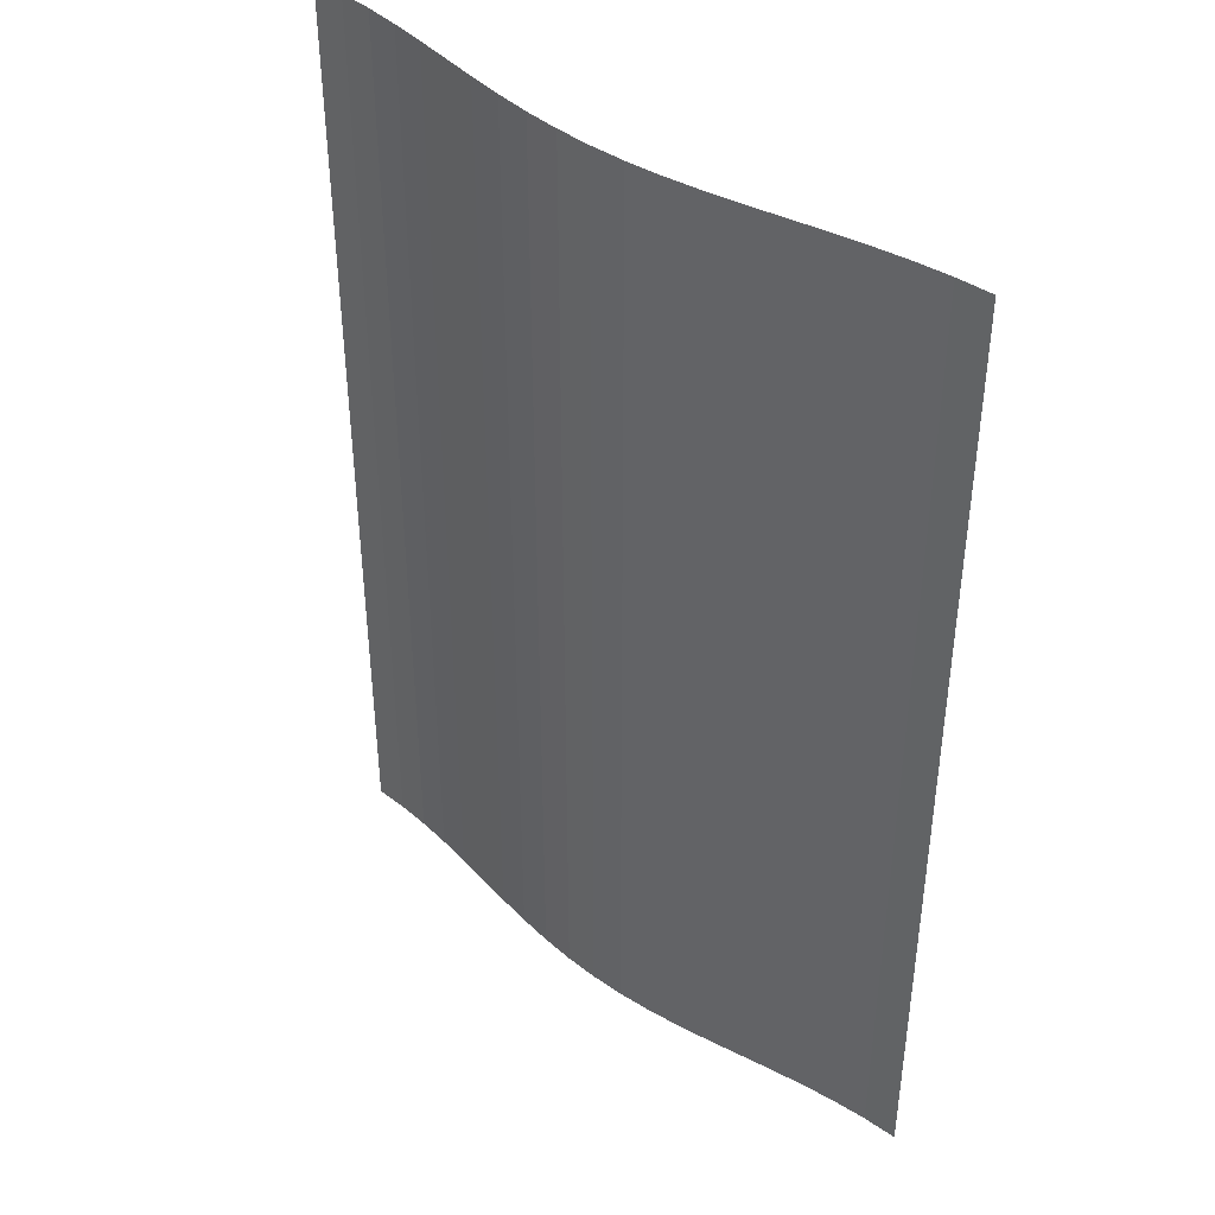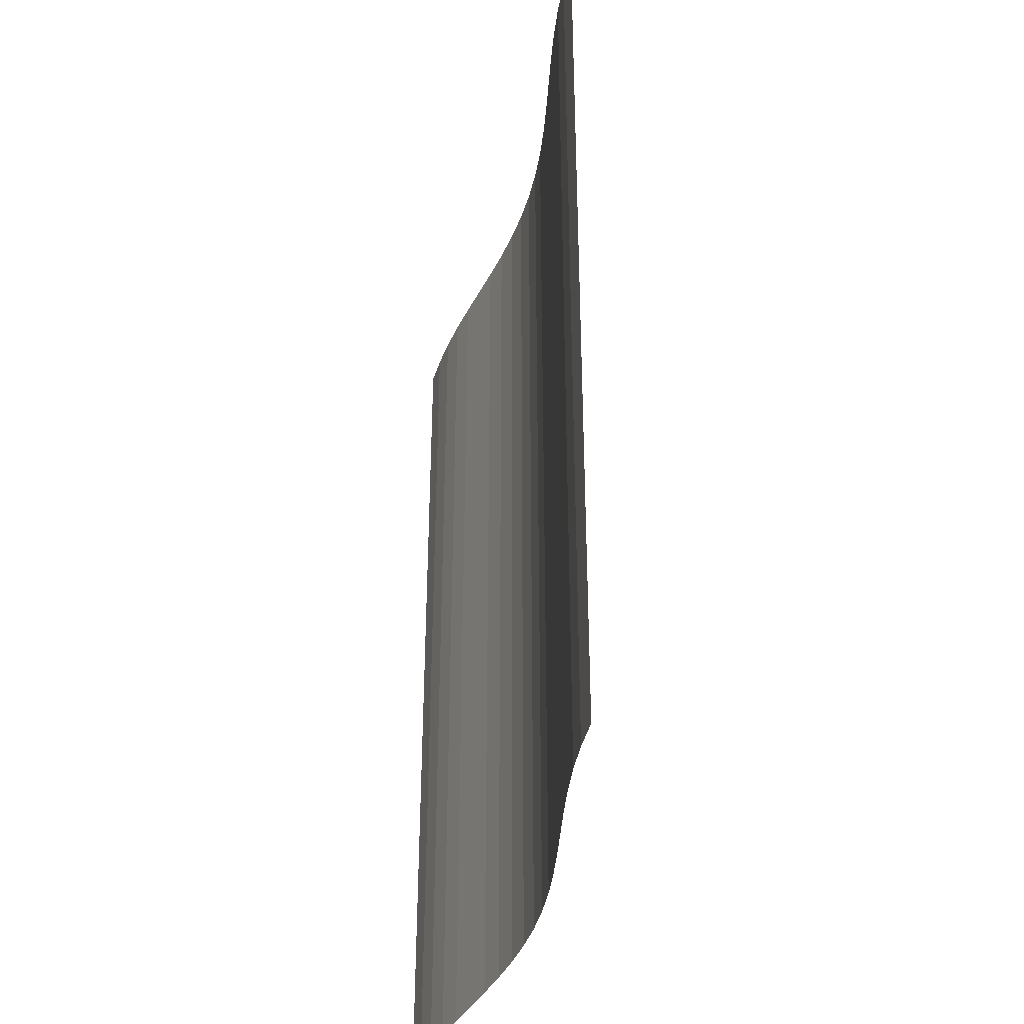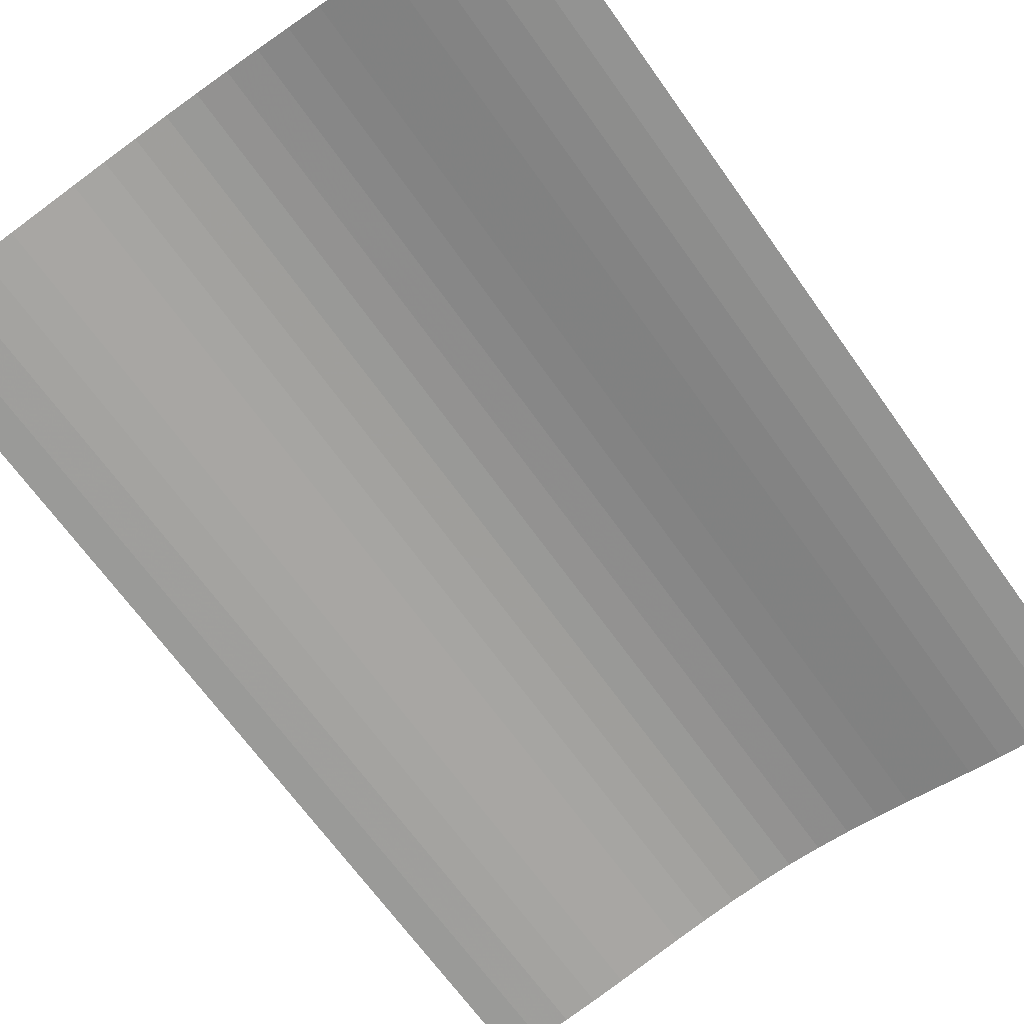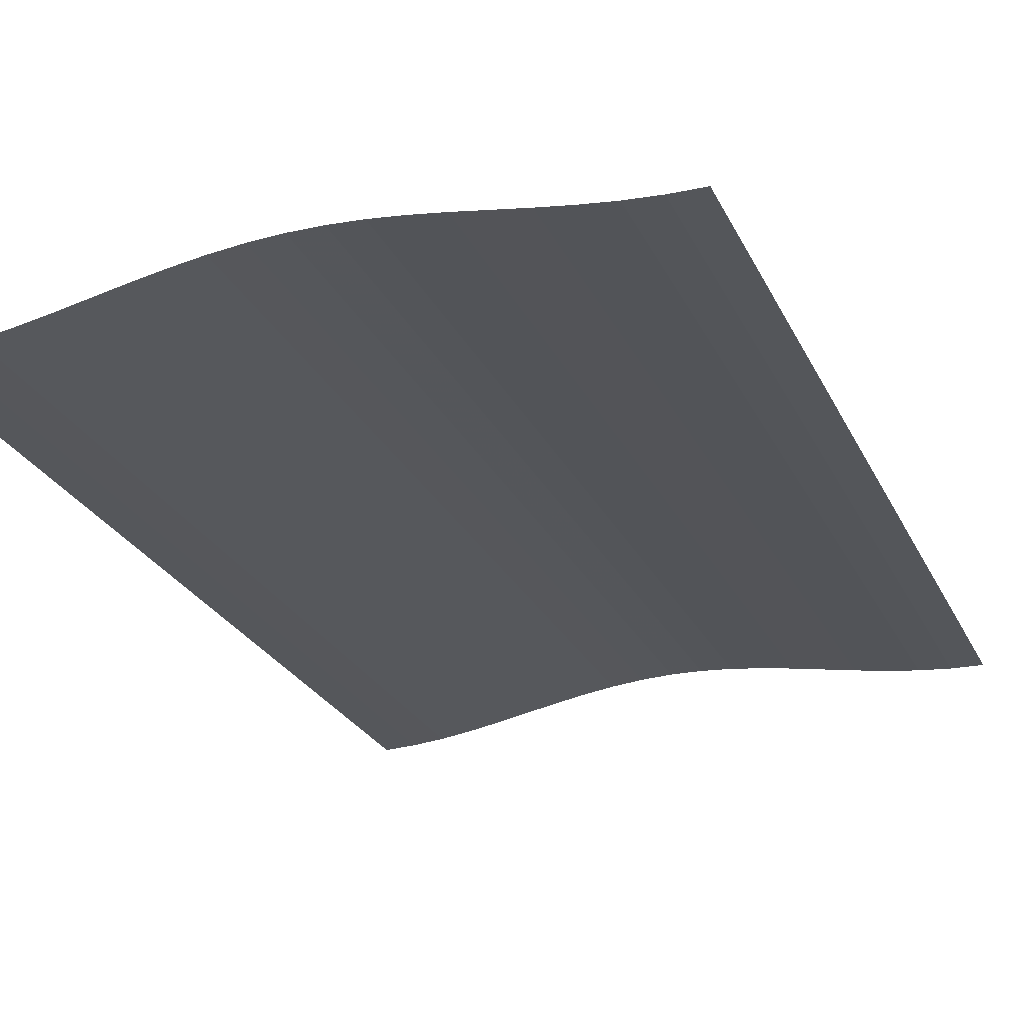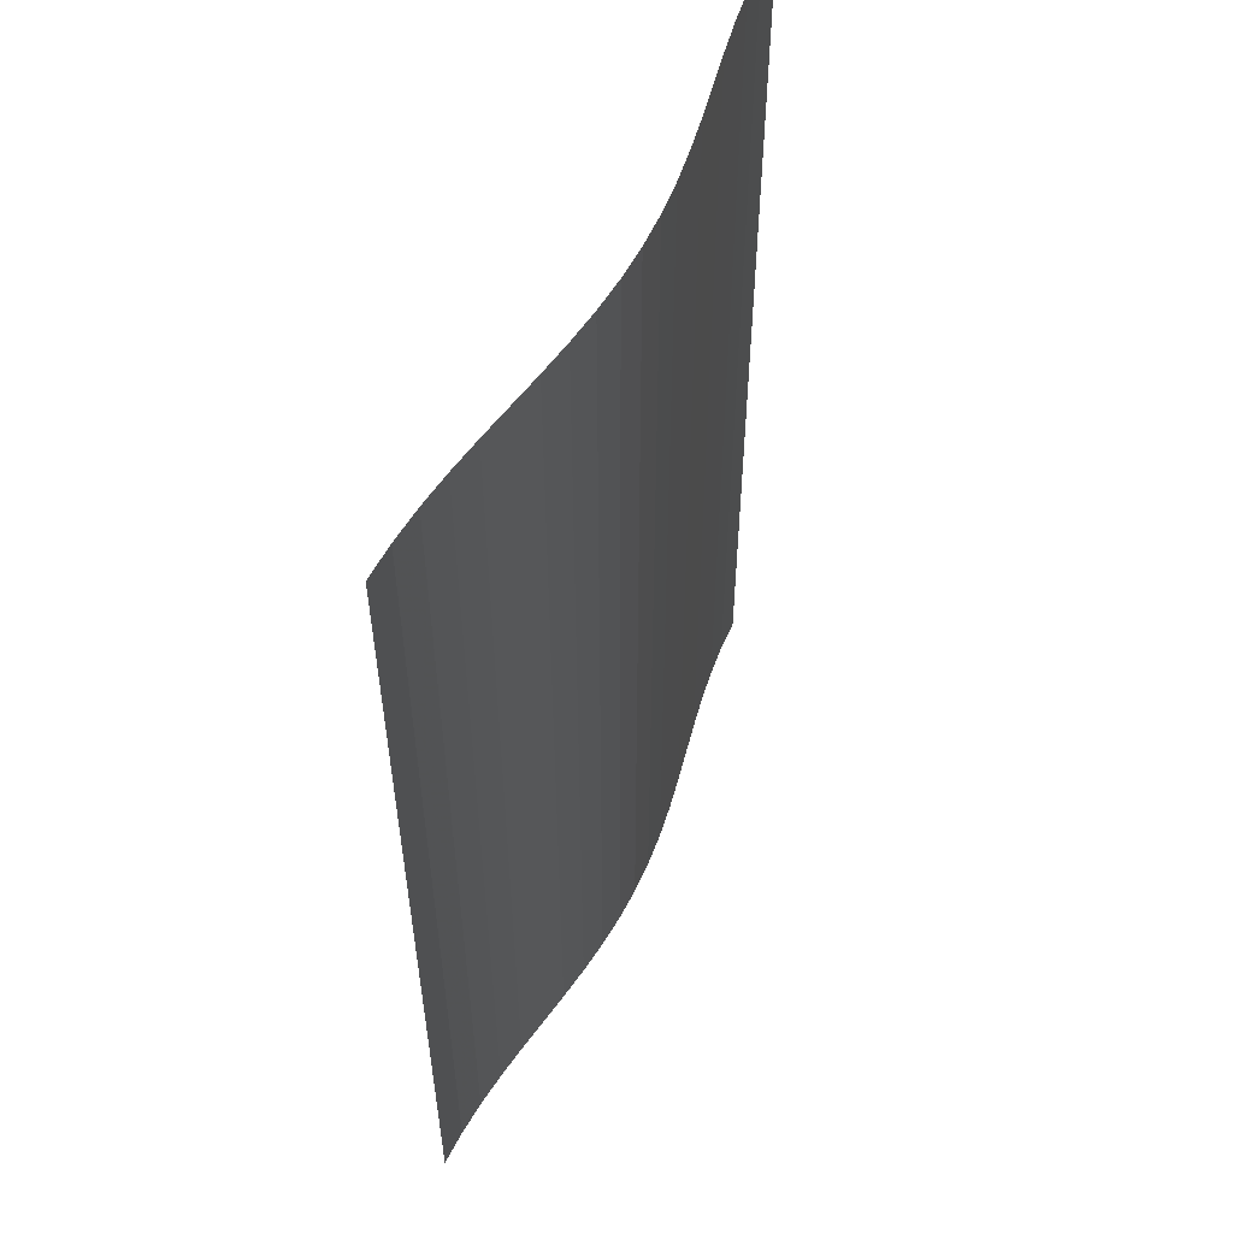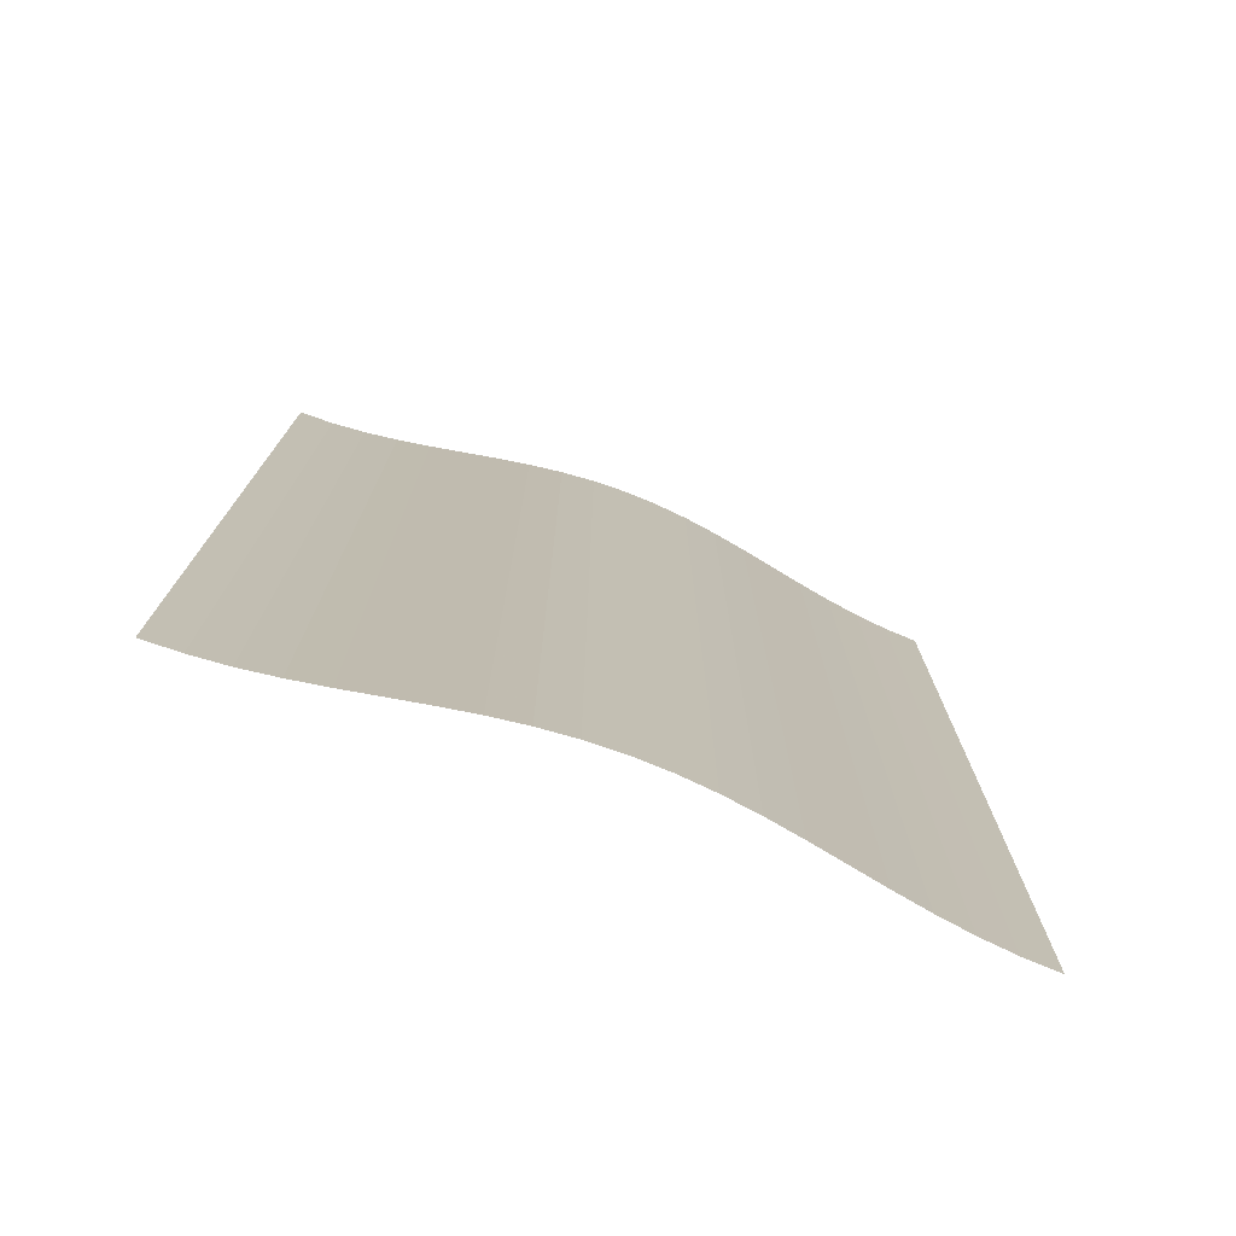
<metadata>
{"format":"obj","ext":"obj","renderer":"f3d","projection":"perspective","resolution":1024,"background":"white","views":[{"elev":41.7,"azim":41.5,"up":"+Y"},{"elev":-38.4,"azim":-103.9,"up":"+Y"},{"elev":-67.8,"azim":-144.5,"up":"+Z"},{"elev":-26.3,"azim":21.5,"up":"+Z"},{"elev":55.5,"azim":-65.0,"up":"+Y"},{"elev":-76.4,"azim":-20.8,"up":"+Y"}]}
</metadata>
<code>
v 90 3.5 0.02
v 90 -3.5 0.02
v 90.25 3.5 0.02754
v 90.25 -3.5 0.02754
v 90.5 3.5 0.04836
v 90.5 -3.5 0.04836
v 90.75 3.5 0.0814
v 90.75 -3.5 0.0814
v 91 3.5 0.1227
v 91 -3.5 0.1227
v 91.5 3.5 0.2149
v 91.5 -3.5 0.2149
v 91.75 3.5 0.2566
v 91.75 -3.5 0.2566
v 92 3.5 0.2902
v 92 -3.5 0.2902
v 92.25 3.5 0.3117
v 92.25 -3.5 0.3117
v 92.5 3.5 0.32
v 92.5 -3.5 0.32
v 92.75 3.5 0.3132
v 92.75 -3.5 0.3132
v 93 3.5 0.2931
v 93 -3.5 0.2931
v 93.25 3.5 0.2606
v 93.25 -3.5 0.2606
v 93.5 3.5 0.2197
v 93.5 -3.5 0.2197
v 94 3.5 0.1275
v 94 -3.5 0.1275
v 94.25 3.5 0.08546
v 94.25 -3.5 0.08546
v 94.5 3.5 0.05133
v 94.5 -3.5 0.05133
v 94.75 3.5 0.02915
v 94.75 -3.5 0.02915
v 95 3.5 0.02008
v 95 -3.5 0.02008
g g1
f 1 2 4 3
f 3 4 6 5
f 5 6 8 7
f 7 8 10 9
f 9 10 12 11
f 11 12 14 13
f 13 14 16 15
f 15 16 18 17
f 17 18 20 19
f 19 20 22 21
f 21 22 24 23
f 23 24 26 25
f 25 26 28 27
f 27 28 30 29
f 29 30 32 31
f 31 32 34 33
f 33 34 36 35
f 35 36 38 37
g g2
g g3
g g4

</code>
